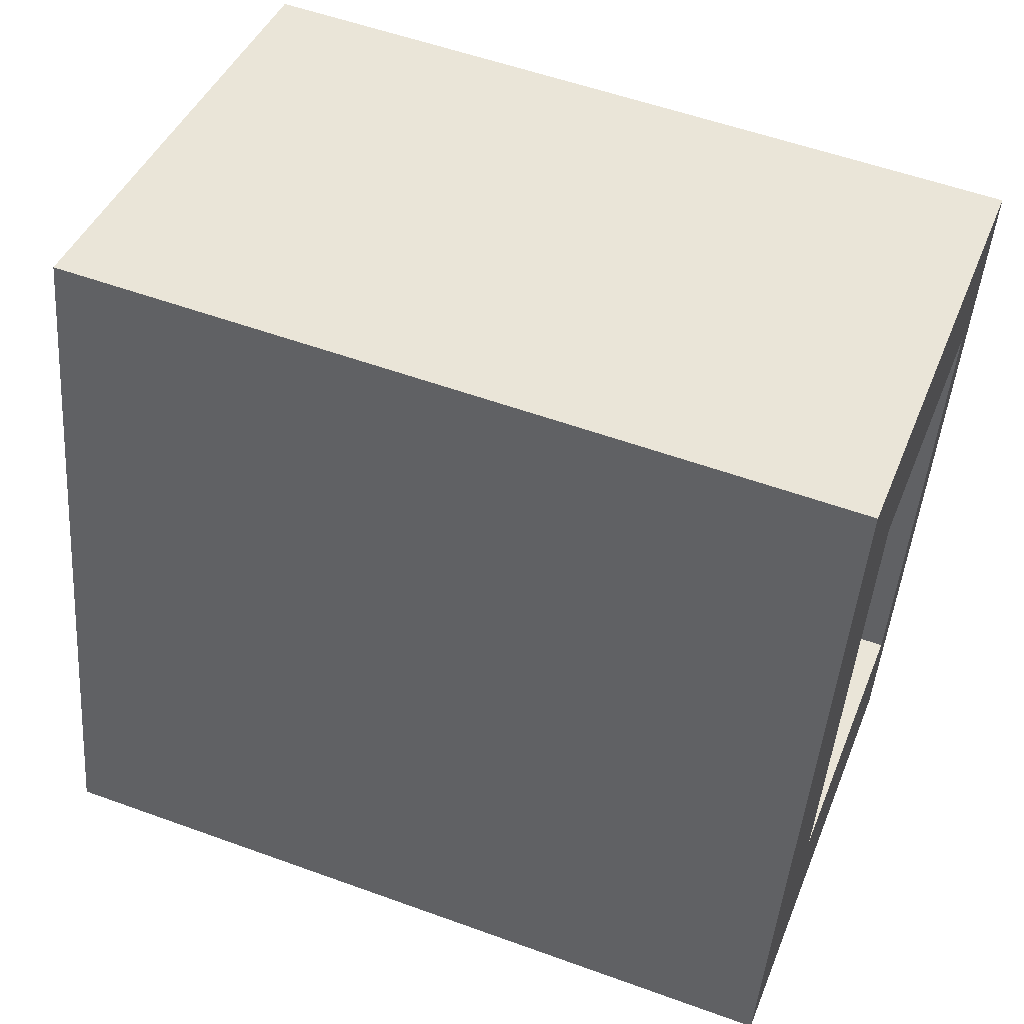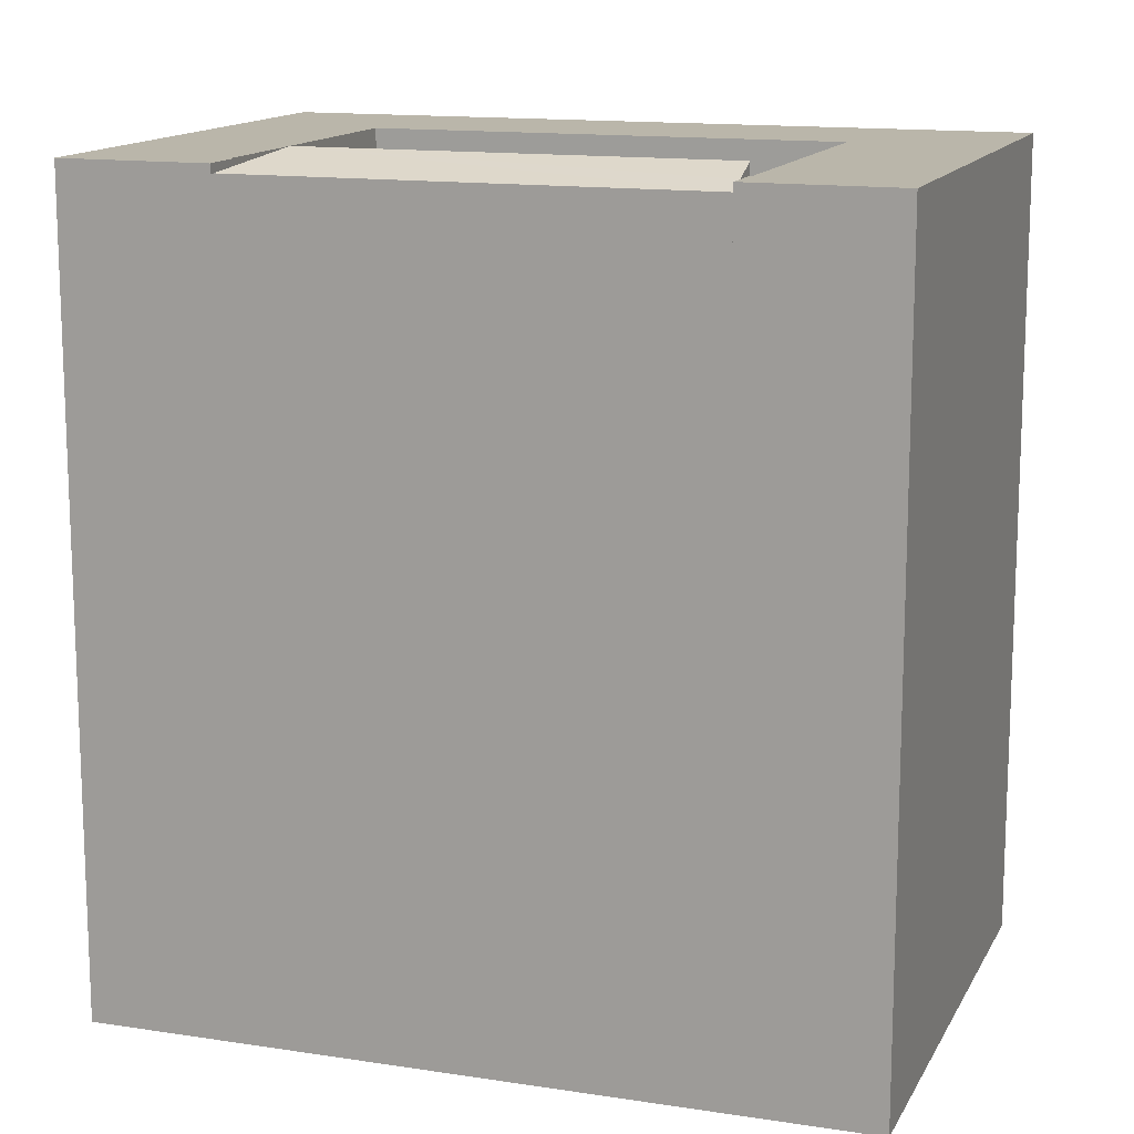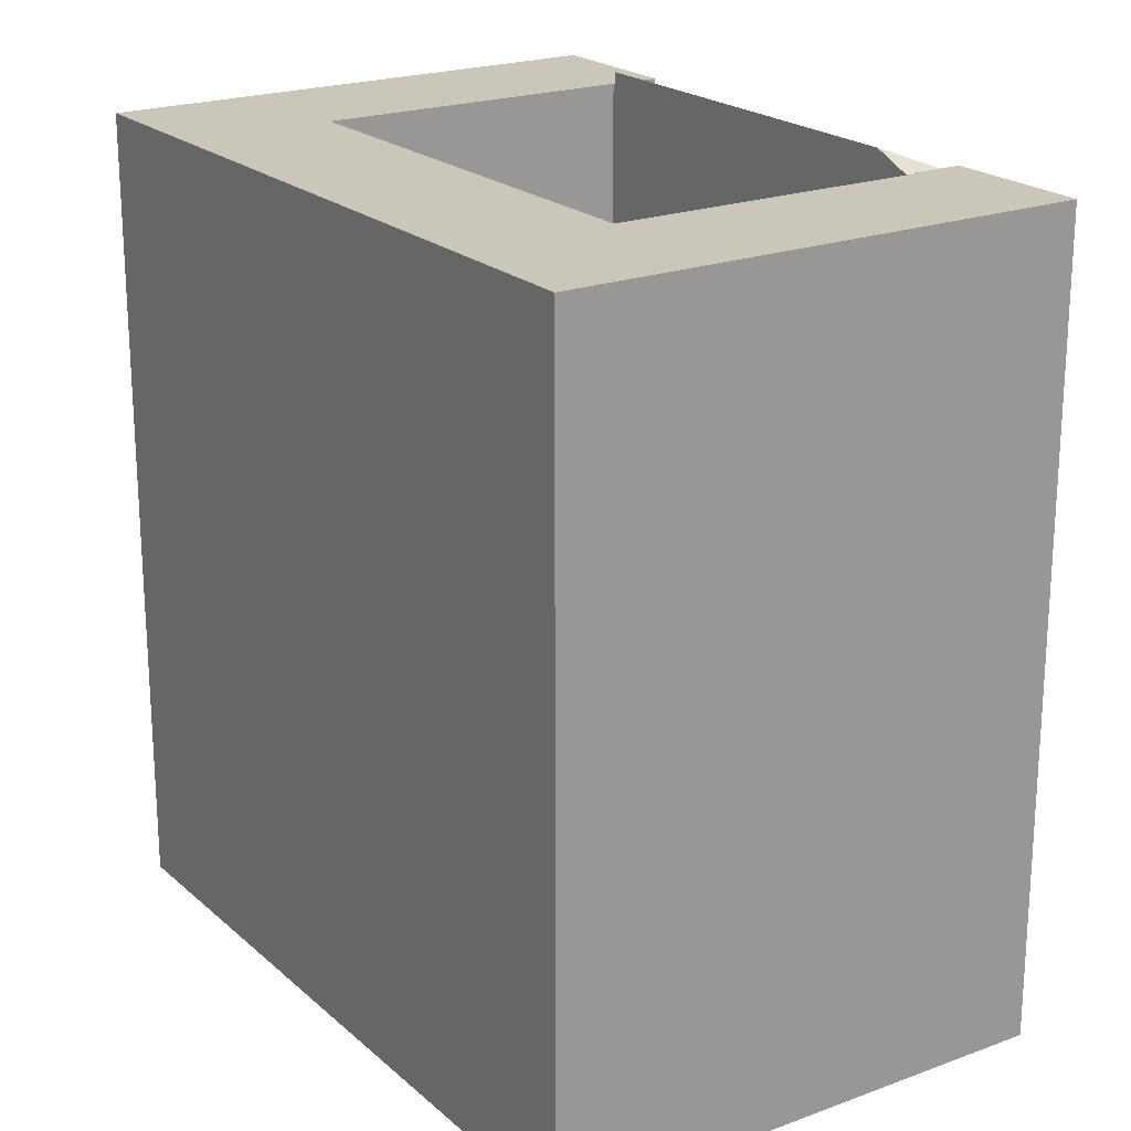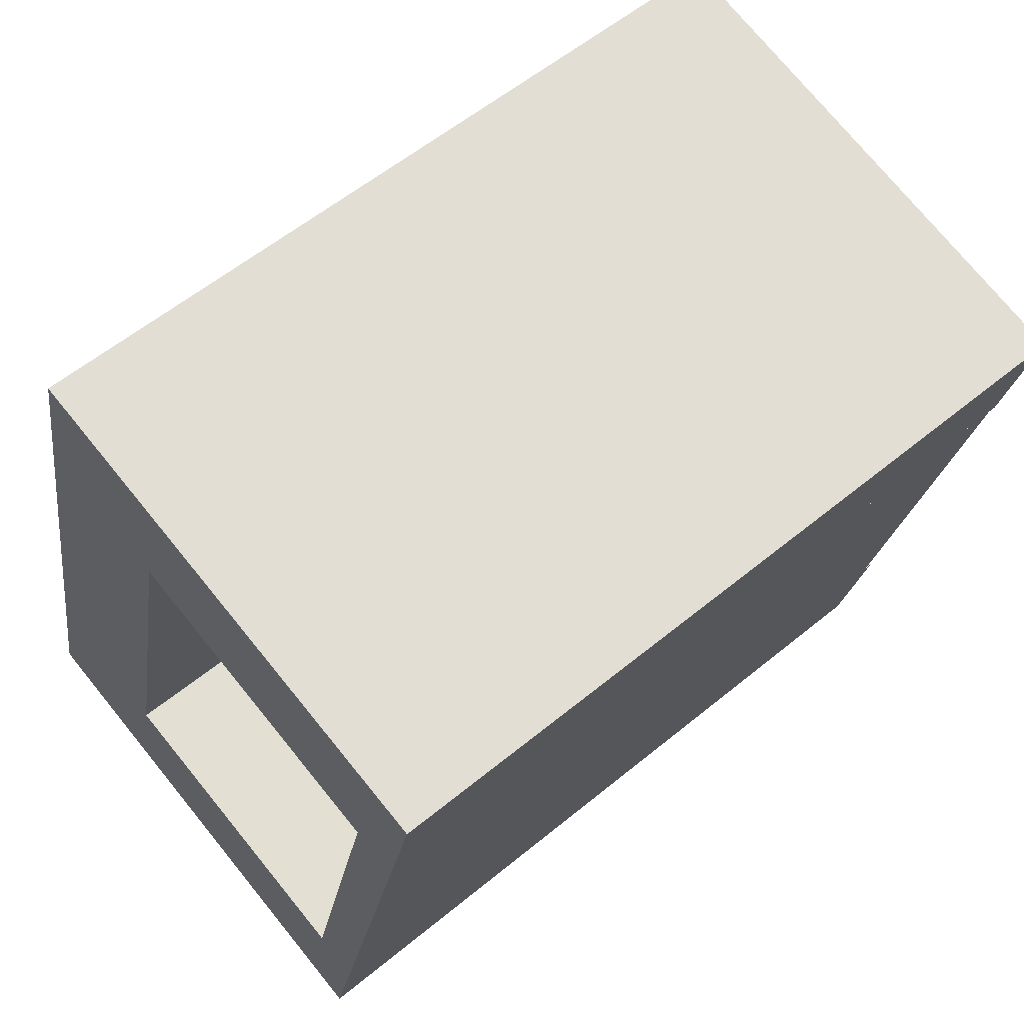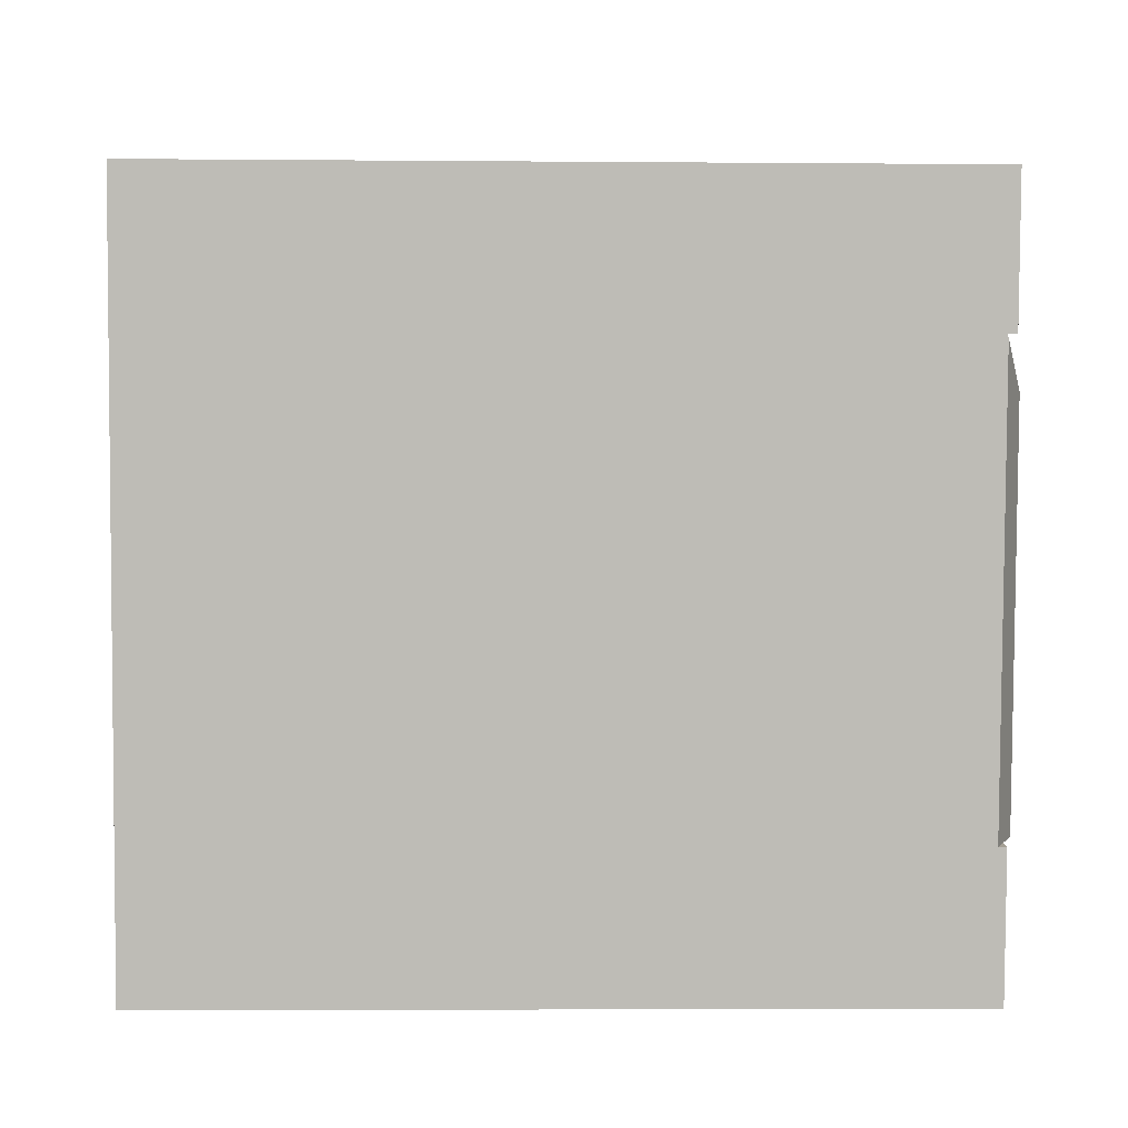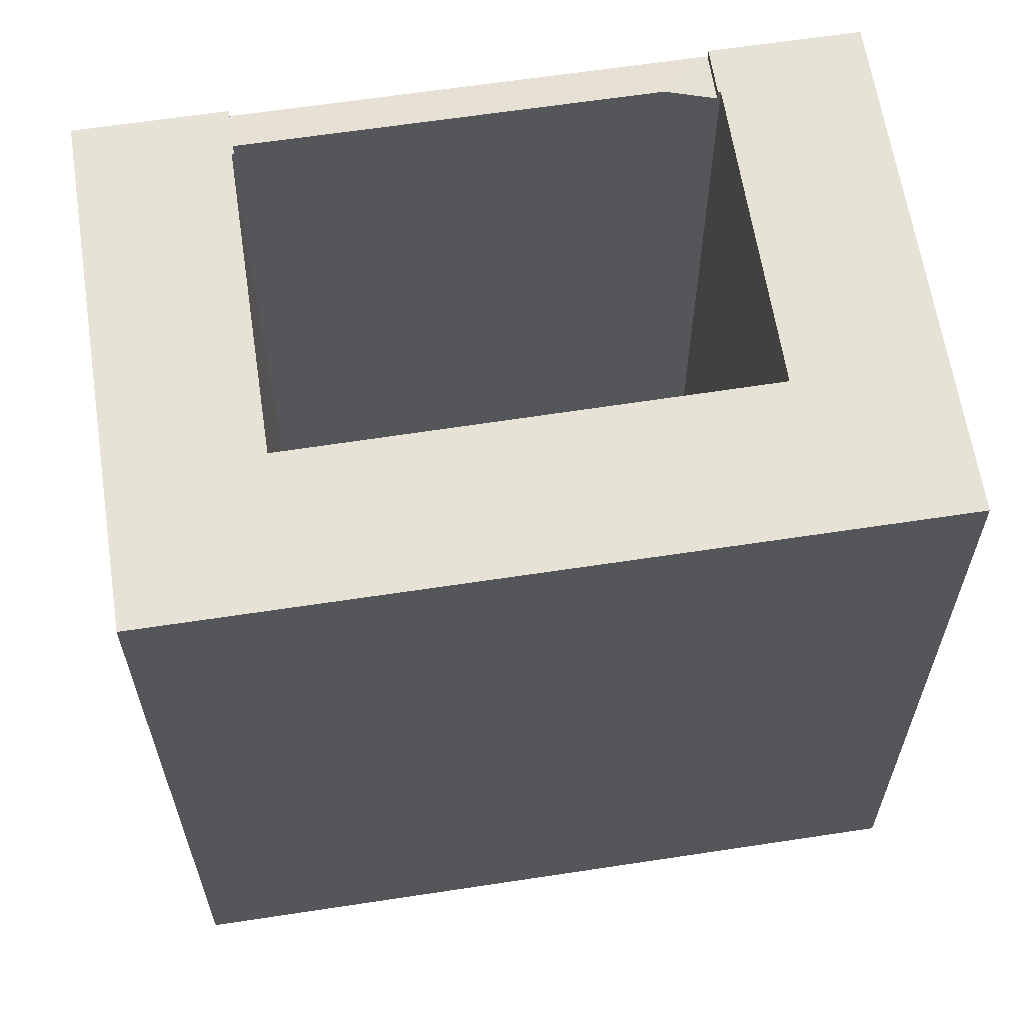
<metadata>
{"format":"obj","ext":"obj","renderer":"f3d","projection":"perspective","resolution":1024,"background":"white","views":[{"elev":55.0,"azim":-69.0,"up":"+Z"},{"elev":13.8,"azim":121.7,"up":"+Y"},{"elev":21.2,"azim":-20.9,"up":"+Y"},{"elev":58.2,"azim":49.6,"up":"+Z"},{"elev":-7.2,"azim":88.7,"up":"+Z"},{"elev":62.9,"azim":-86.1,"up":"+Y"}]}
</metadata>
<code>
v  20.86 25.74 15.47
v  19.32 25.7 15.91
v  20.88 25.7 15.56
v  18.95 26.39 14.26
v  17.6 25.74 0.988
v  16.97 26.01 1.131
v  16.04 26.4 1.34
v  19.32 -9.745e-16 15.91
v  18.95 -8.729e-16 14.26
v  16.04 -8.205e-17 1.34
v  20.88 -9.53e-16 15.56
v  17.6 -6.05e-17 0.988
v  20.86 -9.47e-16 15.47
v  16.97 -6.925e-17 1.131
v  4.921 26.01 -1.107
v  17.6 26.01 0.988
v  16.54 26.01 -3.722
v  16.02 26.01 1.268
v  5.953 26.01 3.481
v  0 26.01 1.592e-15
v  5.831 26.01 3.508
v  5.859 26.01 3.631
v  9.191 26.01 18.19
v  1.06 26.01 4.71
v  4.339 26.01 19.29
v  9.214 26.01 18.29
v  10.32 26.01 22.89
v  5.398 26.01 23.99
v  19.32 26.01 15.91
v  21.94 26.01 20.27
v  20.88 26.01 15.56
v  19.34 26.01 16
v  9.282 26.01 18.28
v  16.04 26.01 1.34
v  21.94 -1.241e-15 20.27
v  9.214 -1.12e-15 18.29
v  5.859 -2.223e-16 3.631
v  5.831 -2.148e-16 3.508
v  9.191 -1.114e-15 18.19
v  16.54 2.279e-16 -3.722
v  19.34 -9.799e-16 16
v  9.282 -1.119e-15 18.28
v  0 0 0
v  4.921 6.778e-17 -1.107
v  16.02 -7.764e-17 1.268
v  1.06 -2.884e-16 4.71
v  5.398 -1.469e-15 23.99
v  4.339 -1.181e-15 19.29
v  5.953 -2.131e-16 3.481
v  10.32 -1.401e-15 22.89
g defaultobject
f 1 2 3
f 2 1 4
f 5 4 1
f 4 5 6
f 4 6 7
f 4 8 2
f 8 4 7
f 8 7 9
f 9 7 10
f 8 3 2
f 3 8 11
f 3 5 1
f 5 3 11
f 5 11 12
f 12 11 13
f 6 10 7
f 10 6 5
f 10 5 12
f 10 12 14
f 9 11 8
f 11 9 13
f 13 9 12
f 12 9 14
f 14 9 10
f 15 16 17
f 16 15 6
f 6 15 18
f 18 15 19
f 19 15 20
f 19 20 21
f 21 20 22
f 22 20 23
f 23 20 24
f 23 24 25
f 23 25 26
f 26 25 27
f 27 25 28
f 29 30 31
f 30 29 32
f 30 32 33
f 30 33 27
f 27 33 26
f 34 6 18
f 35 31 30
f 31 35 11
f 36 23 26
f 23 36 22
f 22 36 21
f 21 36 37
f 21 37 38
f 37 36 39
f 12 17 16
f 17 12 40
f 11 29 31
f 29 11 8
f 41 33 32
f 33 41 26
f 26 41 36
f 36 41 42
f 40 15 17
f 15 40 20
f 20 40 43
f 43 40 44
f 8 32 29
f 32 8 41
f 45 34 18
f 34 45 10
f 43 24 20
f 24 43 25
f 25 43 28
f 28 43 46
f 28 46 47
f 47 46 48
f 38 19 21
f 19 38 18
f 18 38 45
f 45 38 49
f 10 6 34
f 6 10 16
f 16 10 12
f 12 10 14
f 27 35 30
f 35 27 28
f 35 28 50
f 50 28 47
f 40 49 38
f 49 40 45
f 45 40 12
f 45 12 10
f 10 12 14
f 11 41 8
f 41 11 35
f 41 35 42
f 42 35 47
f 47 35 50
f 44 46 43
f 46 44 40
f 46 40 38
f 46 38 37
f 46 37 48
f 48 37 39
f 48 39 47
f 47 39 36
f 47 36 42

</code>
